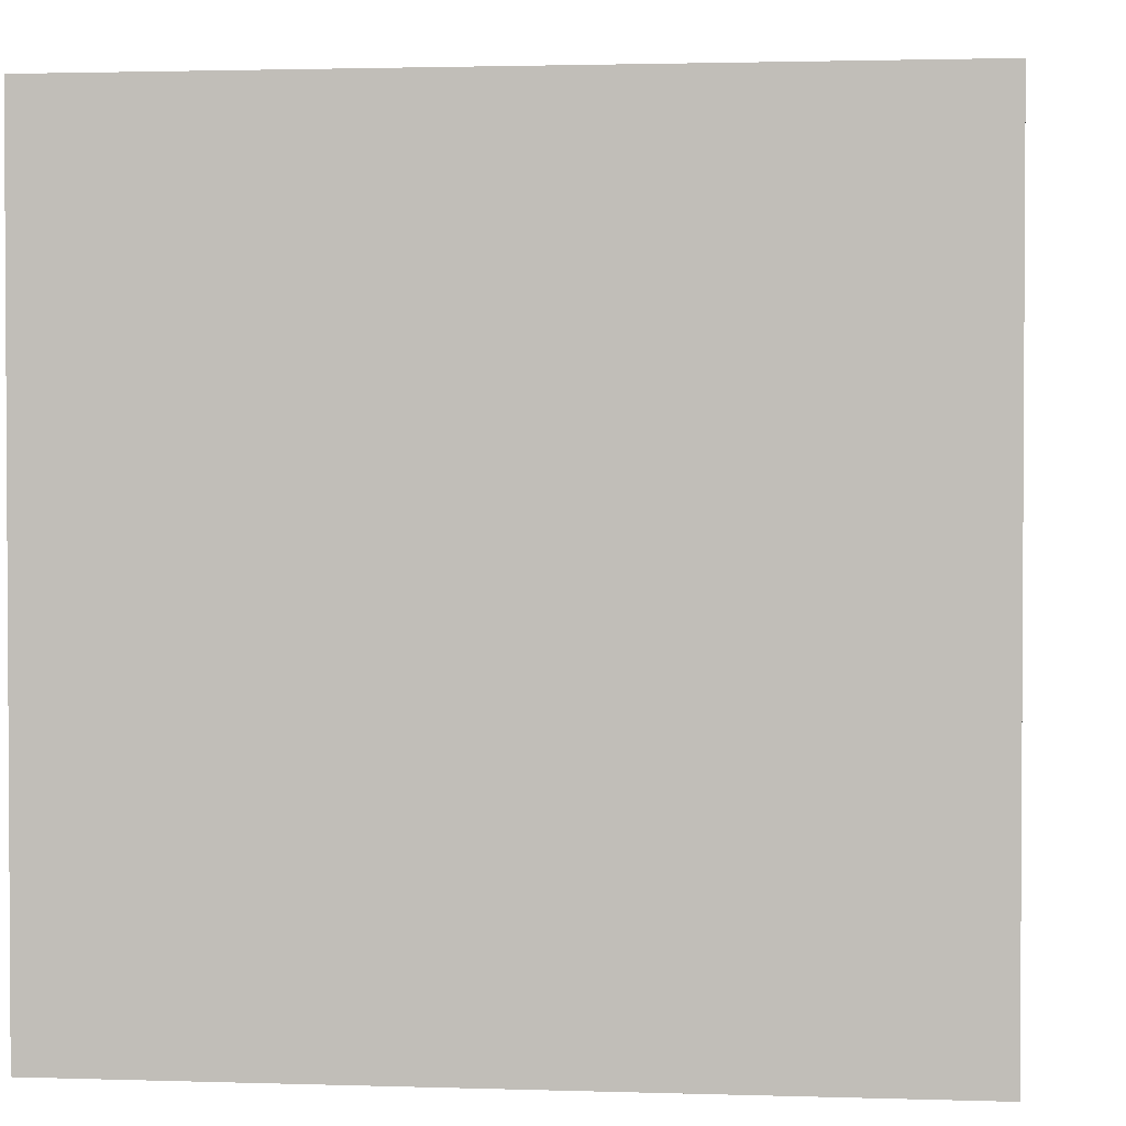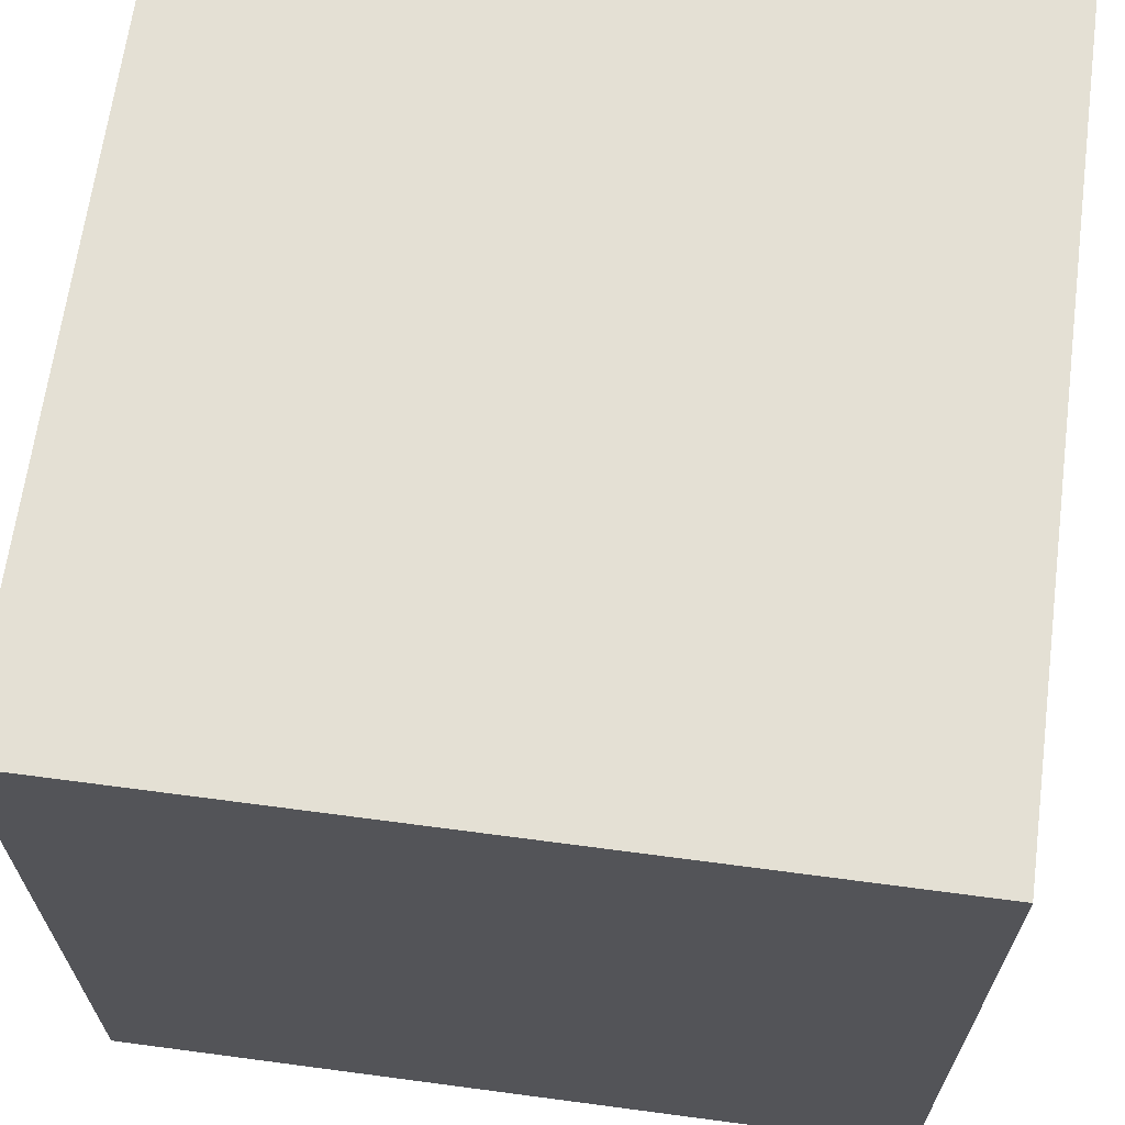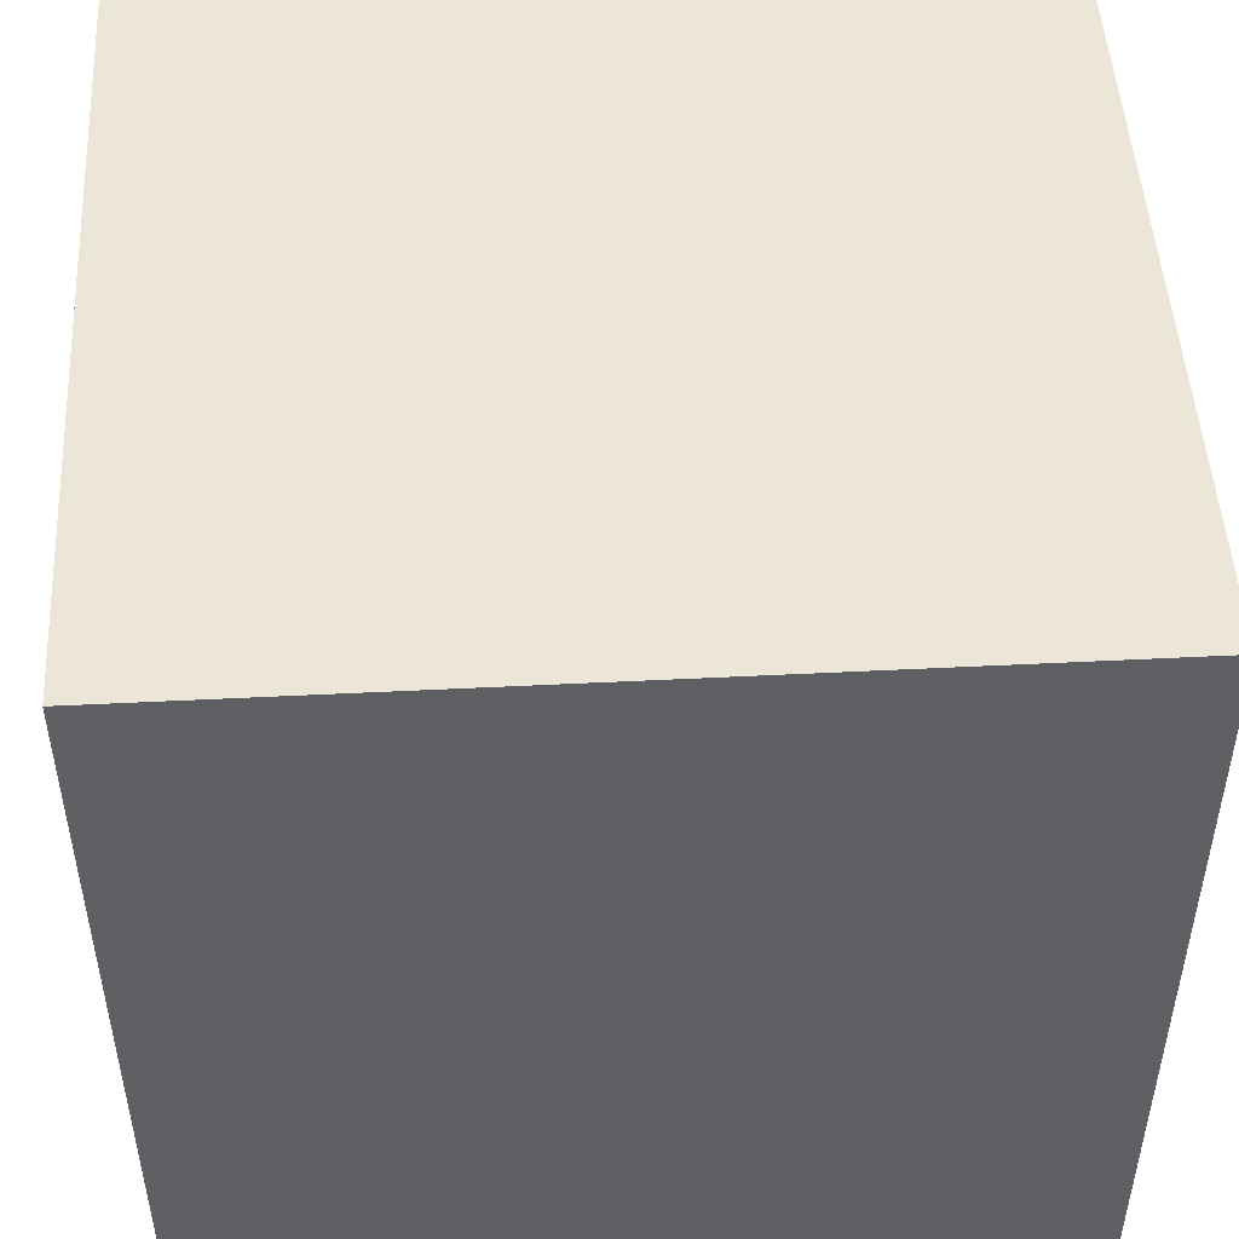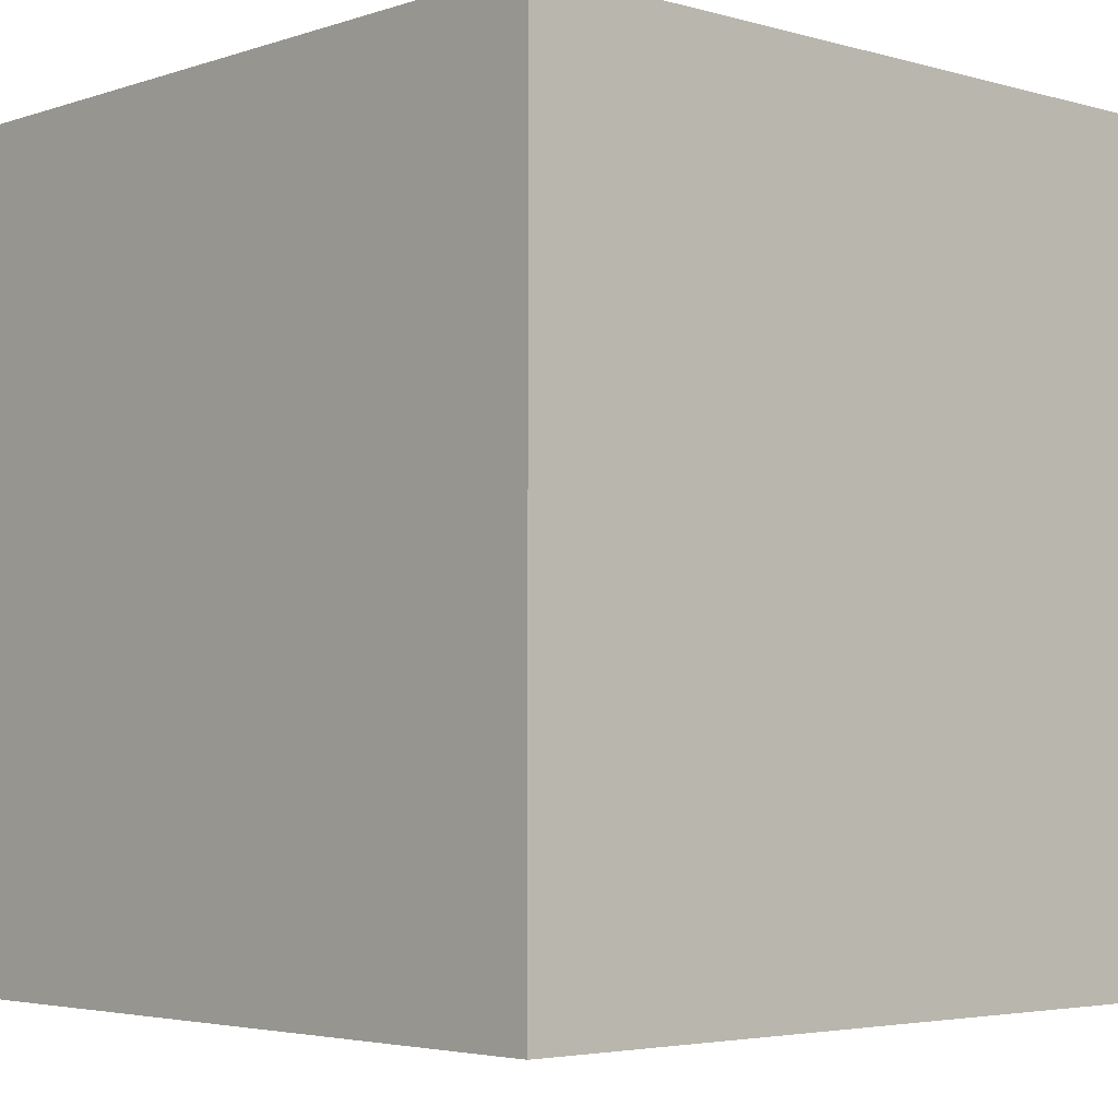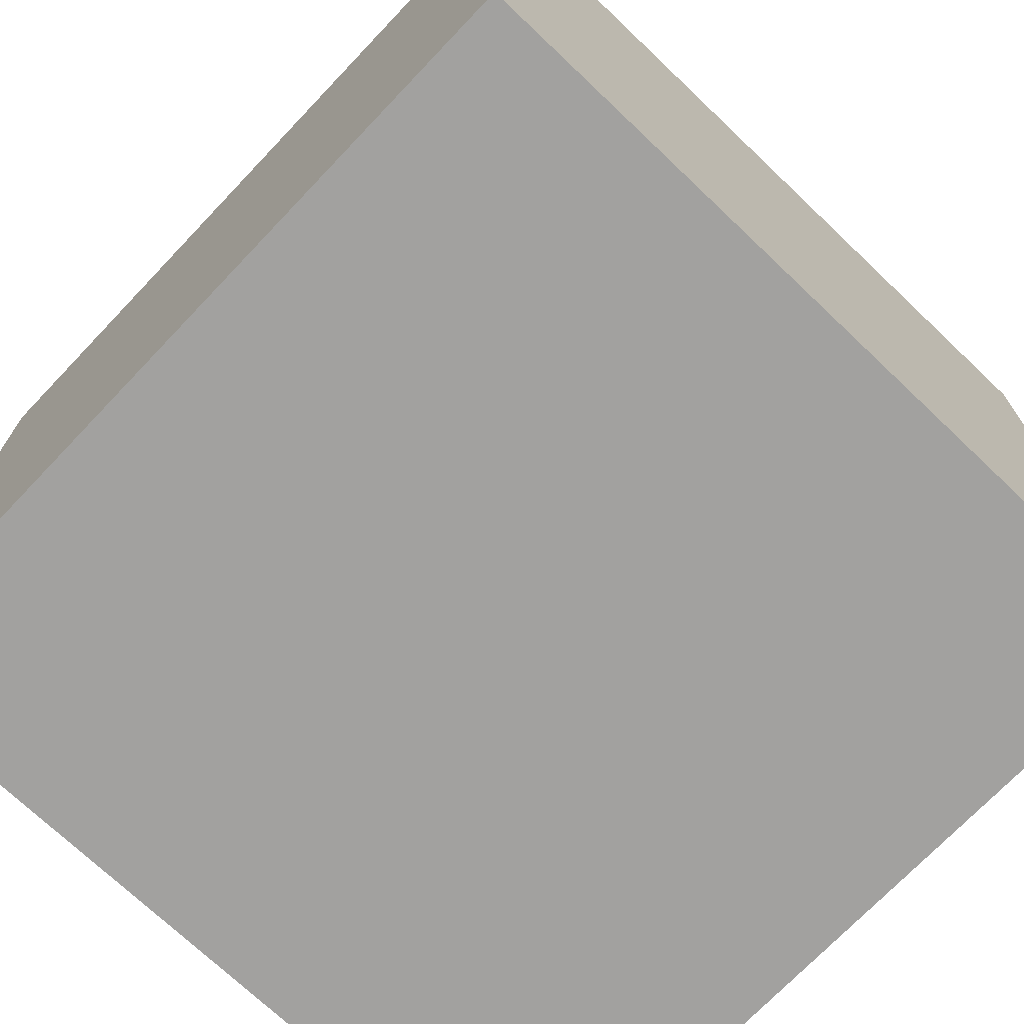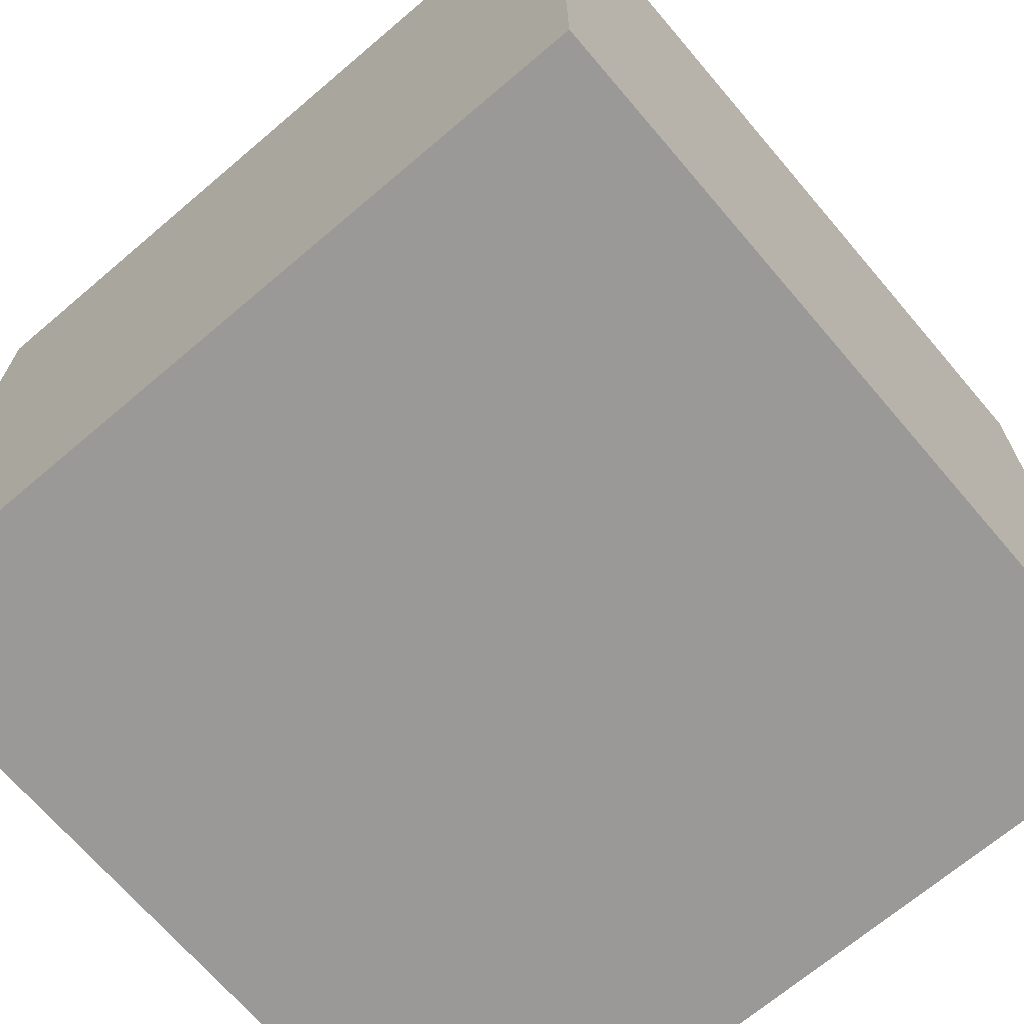
<metadata>
{"format":"obj","ext":"obj","renderer":"f3d","projection":"perspective","resolution":1024,"background":"white","views":[{"elev":2.0,"azim":-173.5,"up":"+Z"},{"elev":66.1,"azim":-172.4,"up":"+Z"},{"elev":49.1,"azim":-93.2,"up":"+Z"},{"elev":-3.9,"azim":-42.7,"up":"+Y"},{"elev":-72.2,"azim":46.4,"up":"+Z"},{"elev":-68.9,"azim":-49.6,"up":"+Y"}]}
</metadata>
<code>
o
v 0.4 3.3 -0.4
v 0.4 3.3 0.4
v 0.4 3.6 -0.4
v 0.4 3.6 0.4
v 0.4 3.7 -0.4
v 0.4 3.7 0.4
v 0.4 4.1 -0.4
v 0.4 4.1 0.4
v -0.4 3.3 -0.4
v -0.4 3.3 0.4
v -0.4 3.6 -0.4
v -0.4 3.6 0.4
v -0.4 3.7 -0.4
v -0.4 3.7 0.4
v -0.4 4.1 -0.4
v -0.4 4.1 0.4
v 0.4 3.3 -0.4
v 0.4 3.6 -0.4
v 0.4 3.7 -0.4
v 0.4 4.1 -0.4
v 0.1 3.7 -0.4
v 0.1 4.1 -0.4
v -0.1 3.7 -0.4
v -0.1 4.1 -0.4
v -0.4 3.3 -0.4
v -0.4 3.6 -0.4
v -0.4 3.7 -0.4
v -0.4 4.1 -0.4
v 0.4 3.3 0.4
v 0.4 3.6 0.4
v 0.4 3.7 0.4
v 0.4 4.1 0.4
v 0.3 3.5 0.4
v 0.3 3.6 0.4
v 0.3 3.7 0.4
v 0.3 3.8 0.4
v 0.3 3.9 0.4
v 0.3 4 0.4
v 0.2 3.5 0.4
v 0.2 3.8 0.4
v 0.1 3.4 0.4
v 0.1 3.9 0.4
v 0.1 4 0.4
v 0.1 4.1 0.4
v -0.1 3.4 0.4
v -0.1 3.9 0.4
v -0.1 4 0.4
v -0.1 4.1 0.4
v -0.2 3.5 0.4
v -0.2 3.8 0.4
v -0.3 3.5 0.4
v -0.3 3.6 0.4
v -0.3 3.7 0.4
v -0.3 3.8 0.4
v -0.3 3.9 0.4
v -0.3 4 0.4
v -0.4 3.3 0.4
v -0.4 3.6 0.4
v -0.4 3.7 0.4
v -0.4 4.1 0.4
v 0.4 3.3 -0.4
v -0.4 3.3 -0.4
v 0.1 3.3 -0.1
v -0.1 3.3 -0.1
v 0.1 3.3 0.1
v -0.1 3.3 0.1
v 0.4 3.3 0.4
v -0.4 3.3 0.4
v 0.4 4.1 -0.4
v 0.1 4.1 -0.4
v -0.1 4.1 -0.4
v -0.4 4.1 -0.4
v 0.2 4.1 -0.1
v 0.1 4.1 -0.1
v -0.1 4.1 -0.1
v -0.2 4.1 -0.1
v 0.2 4.1 0.1
v 0.1 4.1 0.1
v -0.1 4.1 0.1
v -0.2 4.1 0.1
v 0.4 4.1 0.4
v 0.1 4.1 0.4
v -0.1 4.1 0.4
v -0.4 4.1 0.4
f 3 2 1
f 4 2 3
f 5 4 3
f 6 4 5
f 7 6 5
f 8 6 7
f 9 10 11
f 11 10 12
f 11 12 13
f 13 12 14
f 13 14 15
f 15 14 16
f 21 19 18
f 21 20 19
f 22 20 21
f 23 21 18
f 23 22 21
f 24 22 23
f 25 18 17
f 26 23 18
f 26 18 25
f 27 24 23
f 27 23 26
f 28 24 27
f 29 30 33
f 30 31 34
f 33 30 34
f 31 32 35
f 34 31 35
f 35 32 36
f 36 32 37
f 37 32 38
f 33 34 39
f 29 33 39
f 34 35 39
f 35 36 39
f 36 37 40
f 39 36 40
f 29 39 41
f 39 40 41
f 37 38 42
f 41 40 42
f 40 37 42
f 38 32 43
f 42 38 43
f 43 32 44
f 41 42 45
f 29 41 45
f 43 44 45
f 42 43 45
f 45 44 46
f 46 44 47
f 47 44 48
f 45 46 49
f 49 46 50
f 45 49 51
f 49 50 51
f 51 50 52
f 52 50 53
f 50 46 54
f 53 50 54
f 46 47 55
f 54 46 55
f 47 48 56
f 55 47 56
f 29 45 57
f 45 51 57
f 51 52 57
f 52 53 58
f 57 52 58
f 53 54 59
f 58 53 59
f 54 55 59
f 55 56 59
f 56 48 60
f 59 56 60
f 63 62 61
f 64 62 63
f 65 63 61
f 65 64 63
f 66 62 64
f 66 64 65
f 67 65 61
f 67 66 65
f 68 62 66
f 68 66 67
f 69 70 73
f 70 71 74
f 73 70 74
f 71 72 75
f 74 71 75
f 75 72 76
f 73 74 77
f 69 73 77
f 75 76 77
f 74 75 77
f 77 76 78
f 78 76 79
f 76 72 80
f 79 76 80
f 69 77 81
f 77 78 81
f 78 79 82
f 81 78 82
f 79 80 83
f 82 79 83
f 80 72 84
f 83 80 84

</code>
